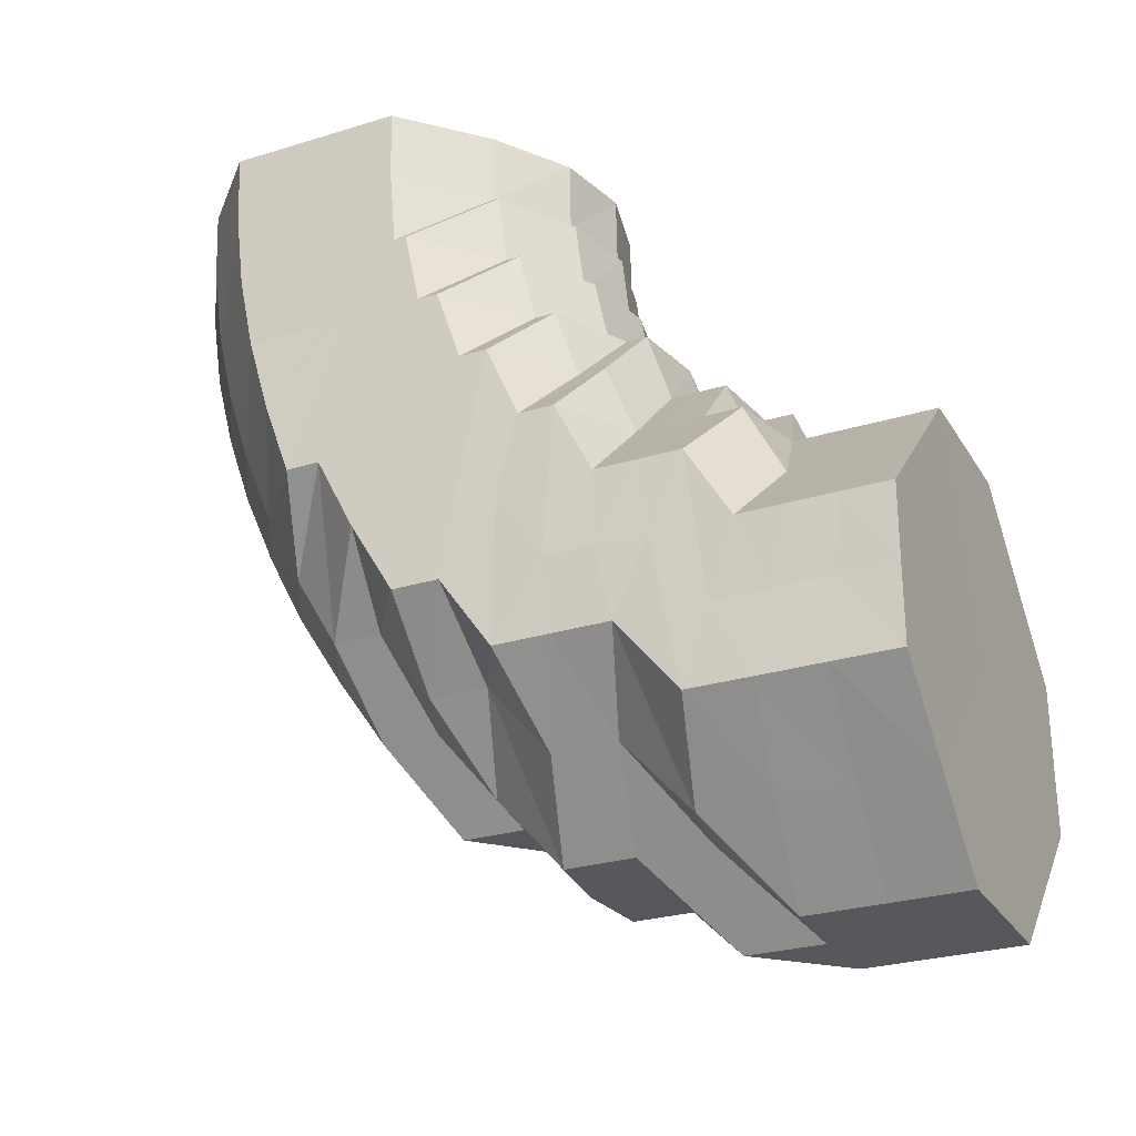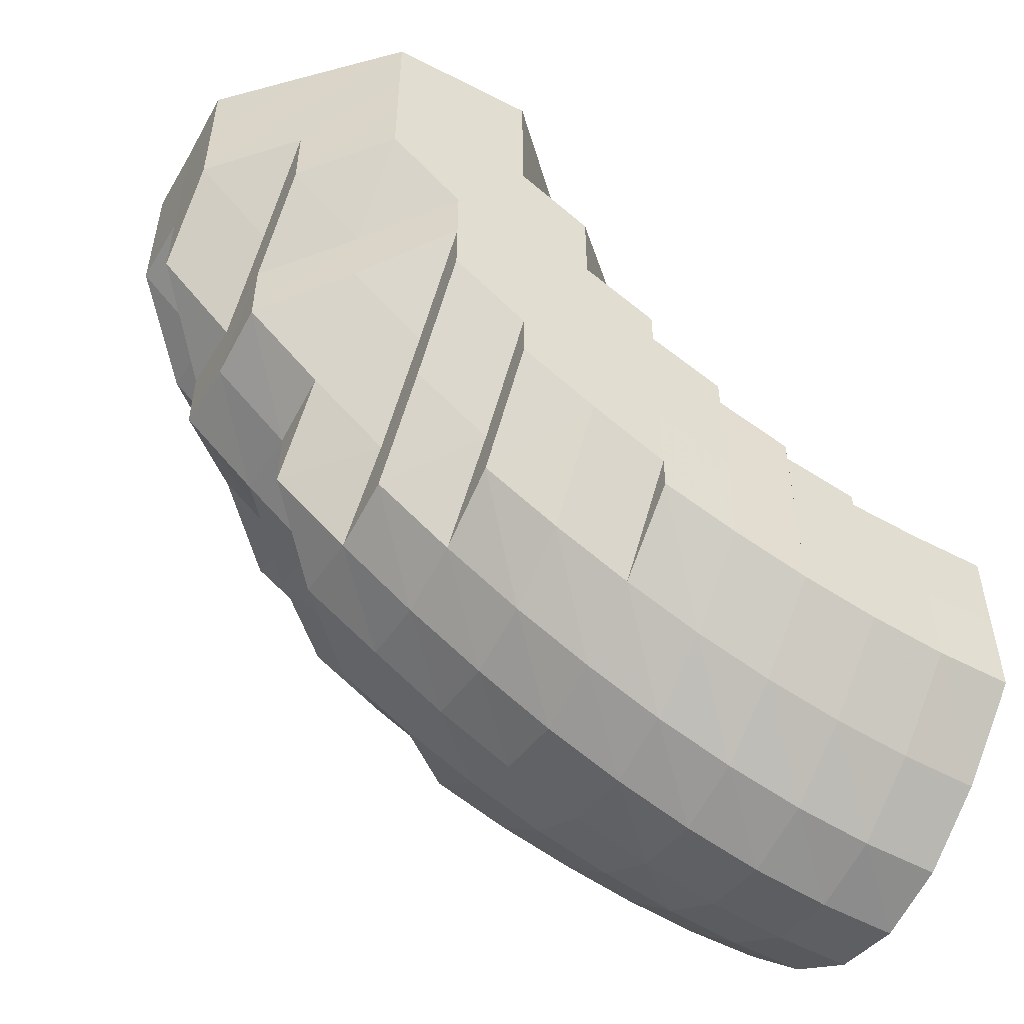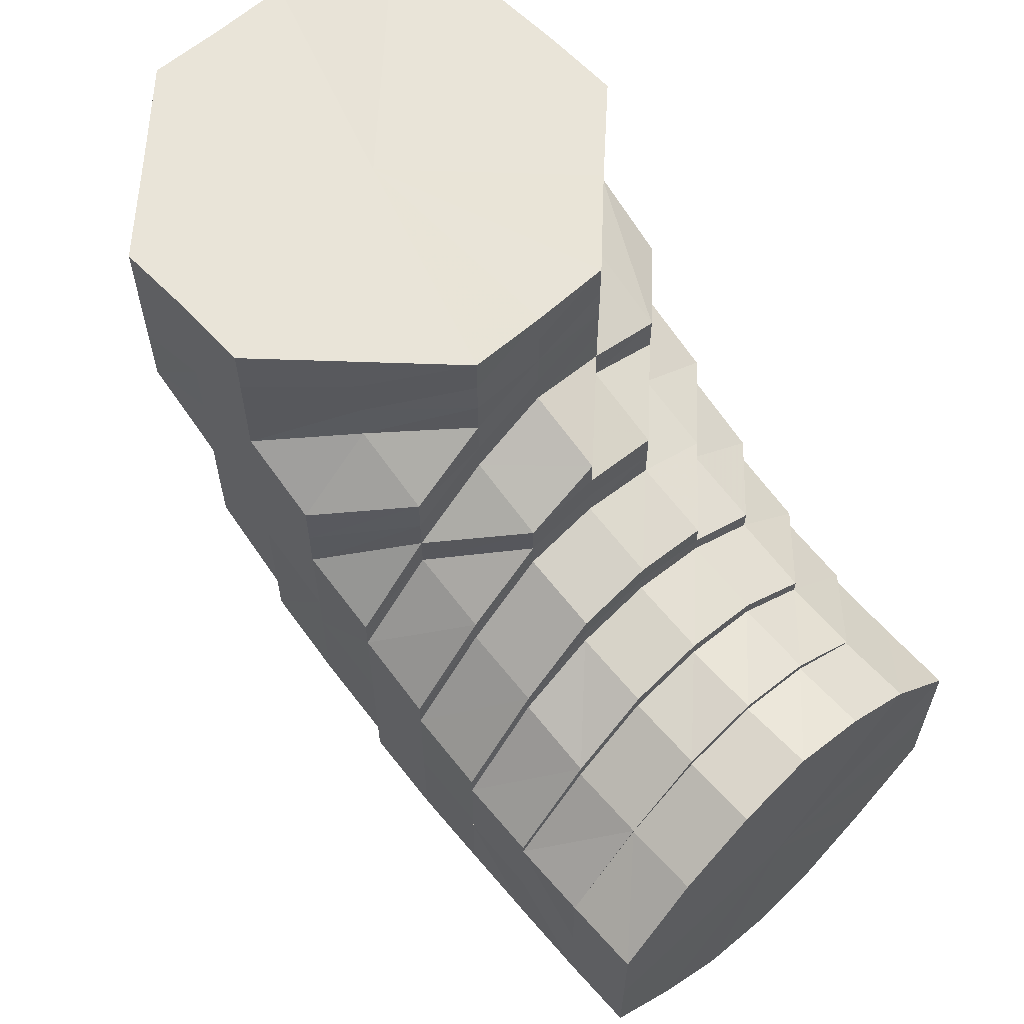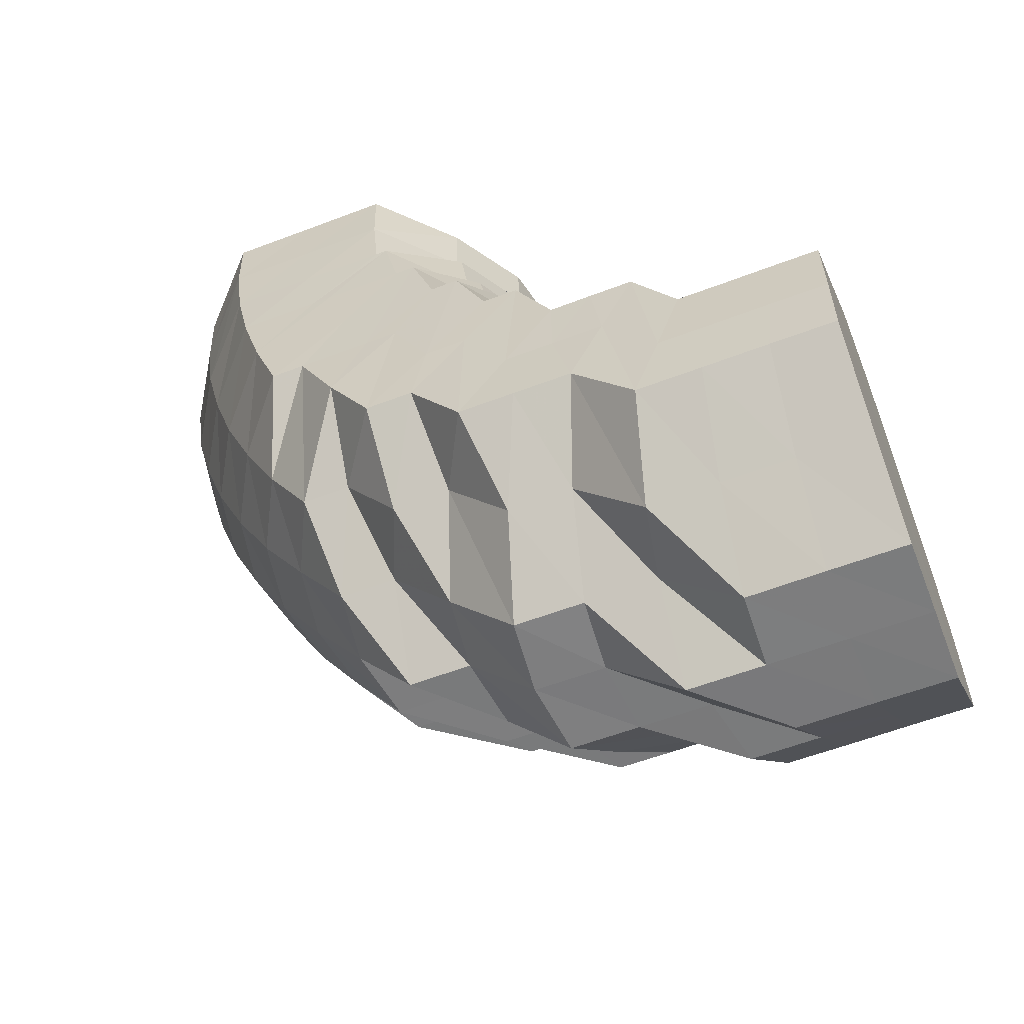
<metadata>
{"format":"obj","ext":"obj","renderer":"f3d","projection":"perspective","resolution":1024,"background":"white","views":[{"elev":-27.4,"azim":-64.8,"up":"+Y"},{"elev":-51.4,"azim":61.2,"up":"+Z"},{"elev":60.6,"azim":137.4,"up":"+Z"},{"elev":-59.1,"azim":-68.6,"up":"+Y"}]}
</metadata>
<code>
o 13326
v 2174 1870 15.9
v 2174 1870 15.9
v 2174 1870 15.9
v 2174 1870 15.9
v 2174 1870 15.91
v 2174 1870 15.9
v 2174 1870 15.91
v 2174 1870 15.92
v 2174 1870 15.91
v 2174 1870 15.9
v 2174 1870 15.9
v 2174 1870 15.91
v 2174 1870 15.9
v 2174 1870 15.9
v 2174 1870 15.9
v 2174 1870 15.9
v 2174 1870 15.9
v 2174 1870 15.91
v 2174 1870 15.91
v 2174 1870 15.91
v 2174 1870 15.91
v 2174 1870 15.9
v 2174 1870 15.91
v 2174 1870 15.92
v 2174 1870 15.92
v 2174 1870 15.93
v 2174 1870 15.93
v 2174 1870 15.94
v 2174 1870 15.92
v 2174 1870 15.94
v 2174 1870 15.92
v 2174 1870 15.91
v 2174 1870 15.92
v 2174 1870 15.93
v 2174 1870 15.94
v 2174 1870 15.95
v 2174 1870 15.96
v 2174 1870 15.94
v 2174 1870 15.95
v 2174 1870 15.94
v 2174 1870 15.93
v 2174 1870 15.92
v 2174 1870 15.94
v 2174 1870 15.93
v 2174 1870 15.94
v 2174 1870 15.93
v 2174 1870 15.94
v 2174 1870 15.95
v 2174 1870 15.94
v 2174 1870 15.95
v 2174 1870 15.95
v 2174 1870 15.96
v 2174 1870 15.95
v 2174 1870 15.96
v 2174 1870 15.96
v 2174 1870 15.96
v 2174 1870 15.96
v 2174 1870 15.96
v 2174 1870 15.96
v 2174 1870 15.95
v 2174 1870 15.96
v 2174 1870 15.96
v 2174 1870 15.95
v 2174 1870 15.95
v 2174 1870 15.94
v 2174 1870 15.94
v 2174 1870 15.95
v 2174 1870 15.93
v 2174 1870 15.93
v 2174 1870 15.94
v 2174 1870 15.92
v 2174 1870 15.93
v 2174 1870 15.92
v 2174 1870 15.92
v 2174 1870 15.93
v 2174 1870 15.94
v 2174 1870 15.95
v 2174 1870 15.95
v 2174 1870 15.96
v 2174 1870 15.96
v 2174 1870 15.96
v 2174 1870 15.95
v 2174 1870 15.96
v 2174 1870 15.96
v 2174 1870 15.96
v 2174 1870 15.96
v 2174 1870 15.96
v 2174 1870 15.95
v 2174 1870 15.96
v 2174 1870 15.95
v 2174 1870 15.94
v 2174 1870 15.95
v 2174 1870 15.95
v 2174 1870 15.95
v 2174 1870 15.94
v 2174 1870 15.95
v 2174 1870 15.96
v 2174 1870 15.96
v 2174 1870 15.96
v 2174 1870 15.96
v 2174 1870 15.96
v 2174 1870 15.96
v 2174 1870 15.95
v 2174 1870 15.95
v 2174 1870 15.94
v 2174 1870 15.94
v 2174 1870 15.91
v 2174 1870 15.91
v 2174 1870 15.91
v 2174 1870 15.92
v 2174 1870 15.91
v 2174 1870 15.92
v 2174 1870 15.93
v 2174 1870 15.93
v 2174 1870 15.91
v 2174 1870 15.94
v 2174 1870 15.95
v 2174 1870 15.95
v 2174 1870 15.96
v 2174 1870 15.96
v 2174 1870 15.96
v 2174 1870 15.96
v 2174 1870 15.96
v 2174 1870 15.96
v 2174 1870 15.95
v 2174 1870 15.94
v 2174 1870 15.96
v 2174 1870 15.93
v 2174 1870 15.94
v 2174 1870 15.95
v 2174 1870 15.95
v 2174 1870 15.96
v 2174 1870 15.96
v 2174 1870 15.92
v 2174 1870 15.96
v 2174 1870 15.96
v 2174 1870 15.96
v 2174 1870 15.96
v 2174 1870 15.95
v 2174 1870 15.96
v 2174 1870 15.94
v 2174 1870 15.96
v 2174 1870 15.96
v 2174 1870 15.93
v 2174 1870 15.95
v 2174 1870 15.93
v 2174 1870 15.94
v 2174 1870 15.93
v 2174 1870 15.92
v 2174 1870 15.93
v 2174 1870 15.94
v 2174 1870 15.94
v 2174 1870 15.93
v 2174 1870 15.94
v 2174 1870 15.92
v 2174 1870 15.94
v 2174 1870 15.93
v 2174 1870 15.94
v 2174 1870 15.92
v 2174 1870 15.93
v 2174 1870 15.91
v 2174 1870 15.93
v 2174 1870 15.92
v 2174 1870 15.91
v 2174 1870 15.91
v 2174 1870 15.92
v 2174 1870 15.93
v 2174 1870 15.93
v 2174 1870 15.93
v 2174 1870 15.94
v 2174 1870 15.95
v 2174 1870 15.96
v 2174 1870 15.95
v 2174 1870 15.94
v 2174 1870 15.95
v 2174 1870 15.96
v 2174 1870 15.95
v 2174 1870 15.96
v 2174 1870 15.96
v 2174 1870 15.96
v 2174 1870 15.96
v 2174 1870 15.95
v 2174 1870 15.97
v 2174 1870 15.97
v 2174 1870 15.96
v 2174 1870 15.96
v 2174 1870 15.96
v 2174 1870 15.95
v 2174 1870 15.96
v 2174 1870 15.97
v 2174 1870 15.97
v 2174 1870 15.97
v 2174 1870 15.96
v 2174 1870 15.96
v 2174 1870 15.96
v 2174 1870 15.96
v 2174 1870 15.97
v 2174 1870 15.97
v 2174 1870 15.96
v 2174 1870 15.96
v 2174 1870 15.95
v 2174 1870 15.96
v 2174 1870 15.97
v 2174 1870 15.97
v 2174 1870 15.95
v 2174 1870 15.96
v 2174 1870 15.97
v 2174 1870 15.97
v 2174 1870 15.97
v 2174 1870 15.98
v 2174 1870 15.97
v 2174 1870 15.96
v 2174 1870 15.96
v 2174 1870 15.98
v 2174 1870 15.95
v 2174 1870 15.96
v 2174 1870 15.95
v 2174 1870 15.96
v 2174 1870 15.96
v 2174 1870 15.95
v 2174 1870 15.96
v 2174 1870 15.97
v 2174 1870 15.97
v 2174 1870 15.97
v 2174 1870 15.98
v 2174 1870 15.96
v 2174 1870 15.98
v 2174 1870 15.97
v 2174 1870 15.98
v 2174 1870 15.95
v 2174 1870 15.97
v 2174 1870 15.94
v 2174 1870 15.96
v 2174 1870 15.95
v 2174 1870 15.96
v 2174 1870 15.96
v 2174 1870 15.96
v 2174 1870 15.94
v 2174 1870 15.96
v 2174 1870 15.95
v 2174 1870 15.94
v 2174 1870 15.96
v 2174 1870 15.94
v 2174 1870 15.95
v 2174 1870 15.93
v 2174 1870 15.94
v 2174 1870 15.95
v 2174 1870 15.96
v 2174 1870 15.97
v 2174 1870 15.96
v 2174 1870 15.95
v 2174 1870 15.94
v 2174 1870 15.97
v 2174 1870 15.95
v 2174 1870 15.96
v 2174 1870 15.96
v 2174 1870 15.97
v 2174 1870 15.97
v 2174 1870 15.97
v 2174 1870 15.98
v 2174 1870 15.98
v 2174 1870 15.97
v 2174 1870 15.96
v 2174 1870 15.98
v 2174 1870 15.98
v 2174 1870 15.98
v 2174 1870 15.98
v 2174 1870 15.98
v 2174 1870 15.98
v 2174 1870 15.98
v 2174 1870 15.97
v 2174 1870 15.98
v 2174 1870 15.97
v 2174 1870 15.97
v 2174 1870 15.98
v 2174 1870 15.98
v 2174 1870 15.99
v 2174 1870 15.98
v 2174 1870 15.98
v 2174 1870 15.98
v 2174 1870 15.99
v 2174 1870 15.99
v 2174 1870 15.99
v 2174 1870 15.99
v 2174 1870 15.99
v 2174 1870 15.99
v 2174 1870 15.99
v 2174 1870 15.99
v 2174 1870 16
v 2174 1870 15.99
v 2174 1870 16
v 2174 1870 16.01
v 2174 1870 16
v 2174 1870 16.01
v 2174 1870 15.99
v 2174 1870 16
v 2174 1870 16.01
v 2174 1870 15.99
v 2174 1870 16
v 2174 1870 16.01
v 2174 1870 15.98
v 2174 1870 16.01
v 2174 1870 16.01
v 2174 1870 16.01
v 2174 1870 16.01
v 2174 1870 16.01
v 2174 1870 16.01
v 2174 1870 16.01
v 2174 1870 16.01
v 2174 1870 16
v 2174 1870 16.01
v 2174 1870 16.01
v 2174 1870 16
v 2174 1870 16.01
v 2174 1870 16
v 2174 1870 16.01
v 2174 1870 16.01
v 2174 1870 16
v 2174 1870 16.01
v 2174 1870 16.01
v 2174 1870 16
v 2174 1870 16
v 2174 1870 16.01
v 2174 1870 16.01
v 2174 1870 15.99
v 2174 1870 16
v 2174 1870 16
v 2174 1870 16.01
v 2174 1870 16.01
v 2174 1870 15.99
v 2174 1870 15.99
v 2174 1870 16
v 2174 1870 16
v 2174 1870 16.01
v 2174 1870 16.01
v 2174 1870 16.01
v 2174 1870 16
v 2174 1870 16.01
v 2174 1870 16.01
v 2174 1870 16
v 2174 1870 16.01
v 2174 1870 16
v 2174 1870 16
v 2174 1870 16.01
v 2174 1870 16.01
v 2174 1870 16.01
v 2174 1870 16
v 2174 1870 15.99
v 2174 1870 15.99
v 2174 1870 16.01
v 2174 1870 15.99
v 2174 1870 15.98
v 2174 1870 15.98
v 2174 1870 15.97
v 2174 1870 15.98
v 2174 1870 15.97
v 2174 1870 15.99
v 2174 1870 15.98
v 2174 1870 15.96
v 2174 1870 15.96
v 2174 1870 15.99
v 2174 1870 15.98
v 2174 1870 16
v 2174 1870 15.99
v 2174 1870 15.98
v 2174 1870 15.99
v 2174 1870 15.99
v 2174 1870 15.98
v 2174 1870 15.96
v 2174 1870 15.96
v 2174 1870 15.95
v 2174 1870 15.96
v 2174 1870 15.94
v 2174 1870 15.9
v 2174 1870 15.9
v 2174 1870 15.93
v 2174 1870 15.91
v 2174 1870 15.9
v 2174 1870 15.92
v 2174 1870 15.91
v 2174 1870 15.93
v 2174 1870 15.92
v 2174 1870 15.94
v 2174 1870 15.93
v 2174 1870 15.95
v 2174 1870 15.94
v 2174 1870 15.96
v 2174 1870 15.95
v 2174 1870 15.96
v 2174 1870 15.96
f 1 2 3
f 3 4 5
f 2 4 6
f 5 7 8
f 4 7 9
f 2 10 4
f 4 11 7
f 10 11 4
f 11 12 7
f 13 10 2
f 10 14 11
f 15 13 2
f 15 2 16
f 17 15 1
f 13 18 10
f 18 14 10
f 19 13 15
f 20 18 13
f 19 20 13
f 21 19 15
f 21 15 22
f 23 21 17
f 24 19 21
f 25 20 19
f 24 25 19
f 26 25 24
f 25 27 20
f 28 27 25
f 27 29 20
f 20 29 18
f 28 30 27
f 31 24 21
f 31 21 32
f 33 31 23
f 34 24 31
f 34 26 24
f 35 26 34
f 35 36 26
f 37 36 38
f 39 35 40
f 41 34 31
f 41 31 42
f 43 34 41
f 44 41 33
f 45 43 41
f 45 41 46
f 47 45 44
f 48 43 49
f 50 51 47
f 52 53 51
f 54 55 50
f 56 52 55
f 57 58 54
f 59 56 58
f 60 59 61
f 62 61 57
f 63 64 62
f 65 66 63
f 66 64 67
f 68 69 65
f 69 66 70
f 8 71 68
f 71 69 72
f 7 71 73
f 7 12 71
f 71 74 69
f 12 74 71
f 69 75 66
f 74 75 69
f 66 76 64
f 75 76 66
f 76 77 64
f 78 77 79
f 79 80 81
f 82 83 80
f 81 84 85
f 83 86 84
f 85 87 88
f 86 89 87
f 88 90 91
f 89 92 93
f 93 94 95
f 96 97 98
f 97 99 100
f 99 101 102
f 101 103 104
f 103 105 106
f 14 107 11
f 11 107 12
f 107 108 12
f 12 108 74
f 14 109 107
f 108 110 74
f 74 110 75
f 107 111 108
f 109 111 107
f 108 112 110
f 111 112 108
f 110 113 75
f 75 113 76
f 112 114 110
f 110 114 113
f 111 115 112
f 113 116 76
f 76 116 77
f 116 117 77
f 118 117 119
f 119 120 121
f 121 122 123
f 123 124 48
f 116 125 117
f 113 126 116
f 126 125 116
f 114 126 113
f 125 127 117
f 114 128 126
f 126 129 125
f 128 129 126
f 129 130 125
f 125 130 127
f 131 127 132
f 130 133 127
f 134 128 114
f 112 134 114
f 115 134 112
f 127 133 135
f 127 135 120
f 132 135 136
f 137 138 135
f 130 139 133
f 139 140 133
f 141 139 130
f 129 141 130
f 142 140 143
f 144 141 129
f 128 144 129
f 141 145 139
f 146 144 128
f 134 146 128
f 144 147 141
f 147 145 141
f 146 148 144
f 148 147 144
f 149 146 134
f 115 149 134
f 150 148 146
f 149 150 146
f 148 151 147
f 147 152 145
f 151 152 147
f 153 151 148
f 150 153 148
f 151 154 152
f 155 150 149
f 153 156 151
f 156 154 151
f 157 153 150
f 155 157 150
f 158 156 153
f 157 158 153
f 159 155 149
f 159 149 115
f 160 157 155
f 161 159 115
f 161 115 111
f 109 161 111
f 162 155 159
f 162 160 155
f 163 159 161
f 163 162 159
f 164 161 109
f 164 163 161
f 165 164 109
f 165 109 14
f 18 165 14
f 29 165 18
f 166 164 165
f 29 166 165
f 167 163 164
f 166 167 164
f 168 166 29
f 27 168 29
f 169 167 166
f 168 169 166
f 30 168 27
f 30 170 168
f 171 172 170
f 173 170 30
f 169 174 167
f 175 173 30
f 175 30 28
f 176 175 177
f 178 173 175
f 179 178 175
f 178 180 173
f 180 181 182
f 183 178 179
f 184 180 178
f 183 184 178
f 185 183 179
f 185 179 186
f 186 187 188
f 189 185 37
f 190 184 183
f 191 183 185
f 191 190 183
f 192 191 185
f 192 185 193
f 194 193 39
f 195 192 193
f 136 195 194
f 195 193 124
f 196 192 195
f 135 196 195
f 135 195 122
f 196 197 192
f 197 191 192
f 140 197 196
f 197 198 191
f 198 190 191
f 140 199 197
f 199 198 197
f 200 199 140
f 139 200 140
f 145 200 139
f 145 201 200
f 152 201 145
f 200 202 199
f 201 202 200
f 199 203 198
f 202 203 199
f 203 204 198
f 198 204 190
f 152 205 201
f 154 205 152
f 201 206 202
f 205 206 201
f 202 207 203
f 206 207 202
f 203 208 204
f 207 208 203
f 204 209 190
f 190 209 184
f 208 210 204
f 204 210 209
f 207 211 208
f 206 212 207
f 212 211 207
f 213 212 206
f 205 213 206
f 208 214 210
f 211 214 208
f 215 213 205
f 154 215 205
f 213 216 212
f 217 215 154
f 156 217 154
f 215 218 213
f 218 216 213
f 217 219 215
f 219 218 215
f 220 217 156
f 158 220 156
f 221 219 217
f 220 221 217
f 219 222 218
f 218 223 216
f 222 223 218
f 224 222 219
f 221 224 219
f 222 225 223
f 226 221 220
f 224 227 222
f 227 225 222
f 228 224 221
f 226 228 221
f 229 227 224
f 228 229 224
f 230 226 220
f 230 220 158
f 231 228 226
f 232 230 158
f 232 158 157
f 160 232 157
f 233 226 230
f 233 231 226
f 234 230 232
f 234 233 230
f 235 236 234
f 237 233 234
f 238 234 232
f 238 232 160
f 239 234 238
f 240 239 238
f 241 238 160
f 240 238 241
f 241 160 162
f 242 239 240
f 243 244 241
f 245 241 162
f 245 162 163
f 167 245 163
f 246 241 245
f 174 245 167
f 174 246 245
f 247 246 174
f 248 249 247
f 247 250 246
f 250 242 240
f 250 251 252
f 253 250 247
f 254 247 174
f 254 174 169
f 255 247 254
f 256 255 254
f 256 254 170
f 257 255 256
f 180 257 256
f 257 258 255
f 259 257 180
f 184 259 180
f 209 259 184
f 259 260 257
f 260 258 257
f 209 261 259
f 261 260 259
f 210 261 209
f 258 262 263
f 210 264 261
f 214 264 210
f 261 265 260
f 264 265 261
f 260 266 258
f 265 266 260
f 266 267 258
f 258 267 253
f 265 268 266
f 264 269 265
f 269 268 265
f 270 269 264
f 214 270 264
f 267 271 253
f 253 271 250
f 271 242 250
f 272 270 214
f 211 272 214
f 273 272 211
f 212 273 211
f 216 273 212
f 216 274 273
f 223 274 216
f 273 275 272
f 274 275 273
f 272 276 270
f 275 276 272
f 276 277 270
f 270 277 269
f 223 278 274
f 225 278 223
f 274 279 275
f 278 279 274
f 275 280 276
f 279 280 275
f 276 281 277
f 280 281 276
f 277 282 269
f 269 282 268
f 281 283 277
f 277 283 282
f 280 284 281
f 279 285 280
f 285 284 280
f 286 285 279
f 278 286 279
f 281 287 283
f 284 287 281
f 288 286 278
f 225 288 278
f 286 289 285
f 290 288 225
f 227 290 225
f 288 291 286
f 291 289 286
f 291 292 289
f 293 291 288
f 290 293 288
f 293 294 291
f 295 290 227
f 229 295 227
f 296 293 290
f 295 296 290
f 296 297 293
f 298 295 229
f 299 296 295
f 298 299 295
f 299 300 296
f 301 298 229
f 301 229 228
f 231 301 228
f 302 303 296
f 303 304 293
f 305 302 299
f 302 303 306
f 305 302 306
f 303 304 306
f 304 307 291
f 304 307 306
f 307 308 306
f 307 308 289
f 309 305 306
f 309 305 310
f 310 311 299
f 310 299 298
f 308 312 306
f 308 312 313
f 289 314 313
f 289 313 285
f 285 313 284
f 313 315 284
f 313 316 315
f 284 315 287
f 312 317 315
f 312 317 306
f 315 318 287
f 315 319 318
f 317 320 318
f 317 320 306
f 287 318 321
f 287 321 283
f 318 322 321
f 318 323 322
f 320 324 322
f 320 324 306
f 283 321 325
f 283 325 282
f 321 322 326
f 321 326 325
f 322 327 326
f 322 328 327
f 324 329 327
f 324 329 306
f 282 325 330
f 282 330 268
f 325 326 331
f 325 331 330
f 326 327 332
f 326 332 331
f 327 333 332
f 327 334 333
f 329 335 333
f 329 335 306
f 335 336 306
f 335 336 337
f 336 338 306
f 333 339 337
f 336 338 340
f 338 341 306
f 341 309 306
f 338 341 342
f 341 309 343
f 337 344 340
f 340 345 342
f 342 346 343
f 337 340 347
f 340 342 348
f 347 340 348
f 342 343 349
f 348 342 349
f 343 350 310
f 343 310 351
f 349 343 351
f 351 310 298
f 351 298 301
f 352 351 301
f 349 351 352
f 352 301 231
f 348 349 353
f 353 349 352
f 354 352 231
f 353 352 354
f 354 231 233
f 237 354 233
f 355 354 237
f 355 353 354
f 356 355 237
f 357 348 353
f 357 353 355
f 347 348 357
f 358 357 355
f 358 355 356
f 356 359 360
f 361 357 358
f 361 347 357
f 362 358 356
f 242 356 239
f 362 356 242
f 271 362 242
f 363 347 361
f 363 337 347
f 333 337 363
f 332 333 363
f 332 363 364
f 364 363 361
f 331 332 364
f 365 362 271
f 267 365 271
f 364 361 366
f 365 366 362
f 366 361 358
f 366 358 362
f 331 364 367
f 367 364 366
f 367 366 365
f 330 331 367
f 368 365 267
f 368 367 365
f 330 367 368
f 266 368 267
f 268 330 368
f 268 368 266
f 369 370 371
f 371 372 373
f 374 375 376
f 375 377 376
f 378 374 376
f 377 379 376
f 380 378 376
f 379 381 376
f 382 380 376
f 381 383 376
f 384 382 376
f 383 385 376
f 386 384 376
f 385 387 376
f 388 386 376
f 387 389 376
f 390 388 376
f 389 390 376

</code>
